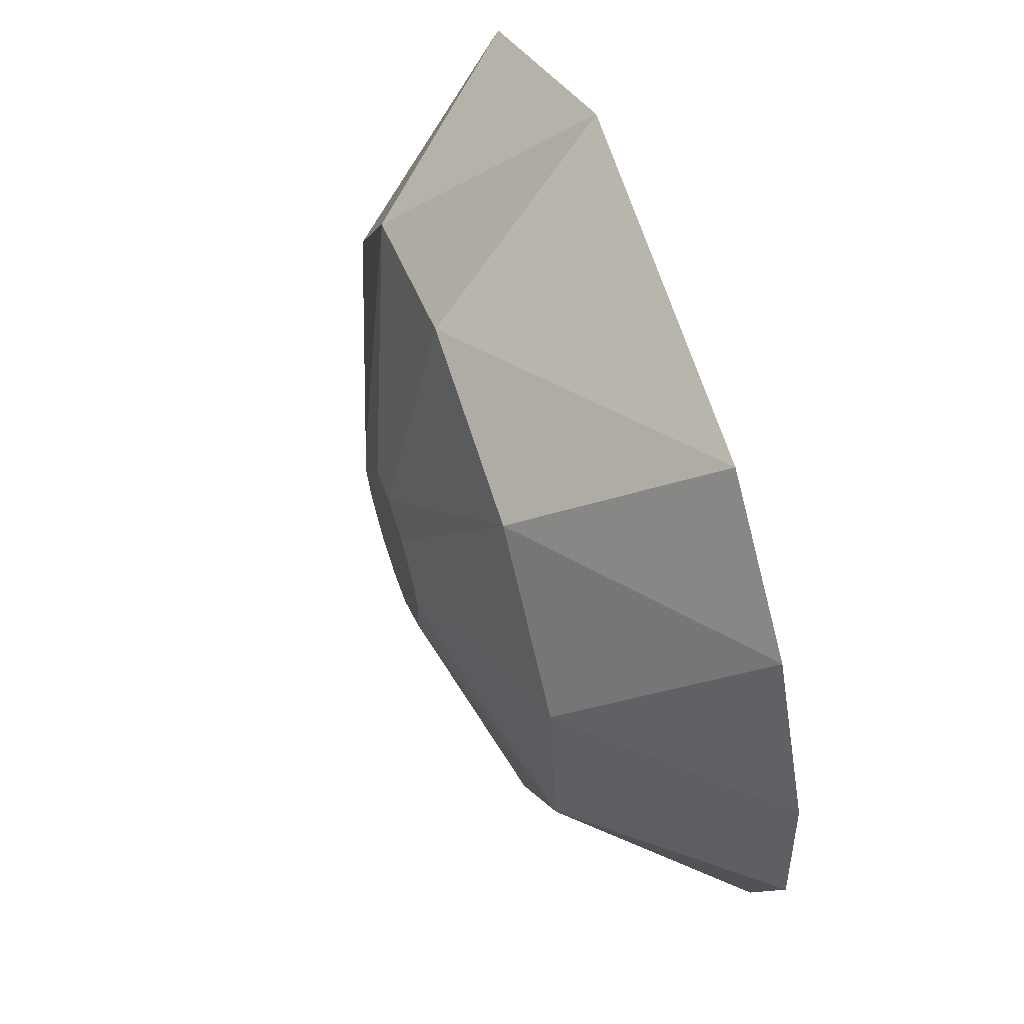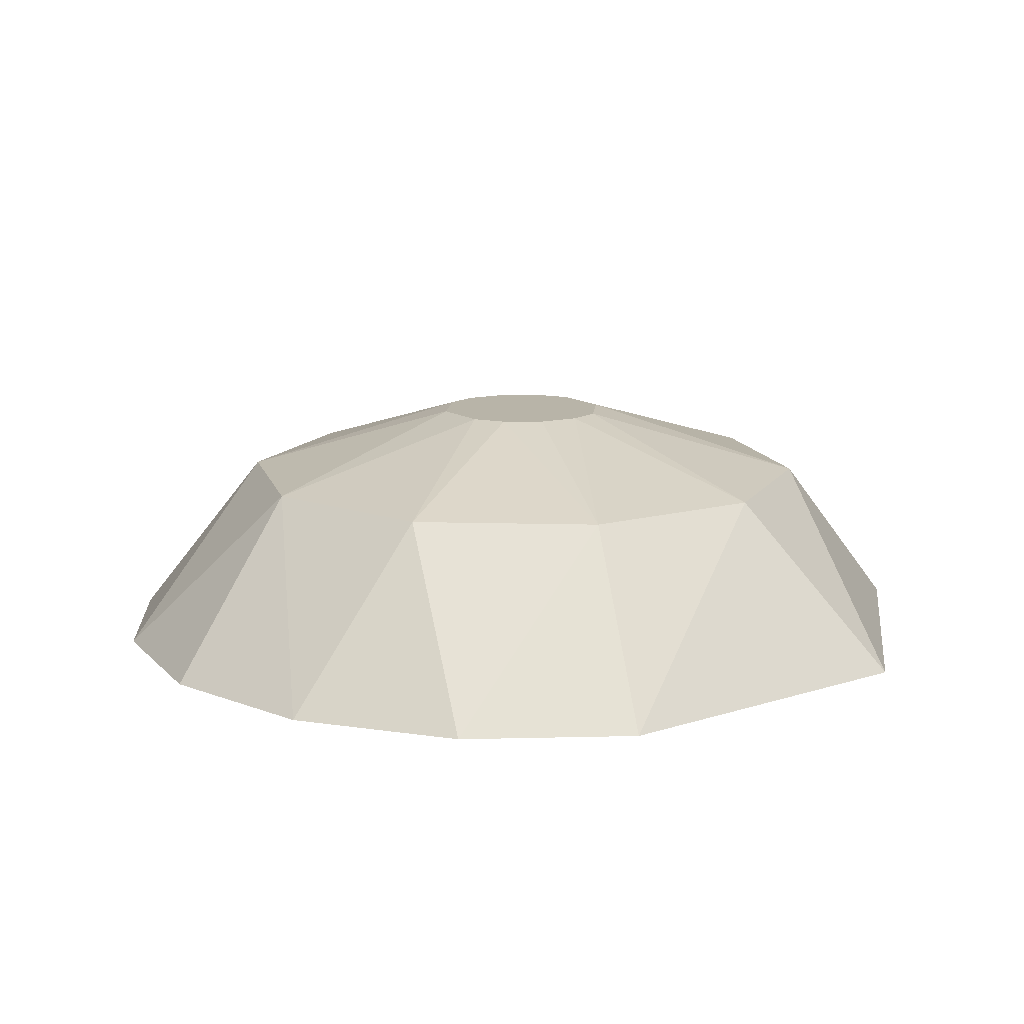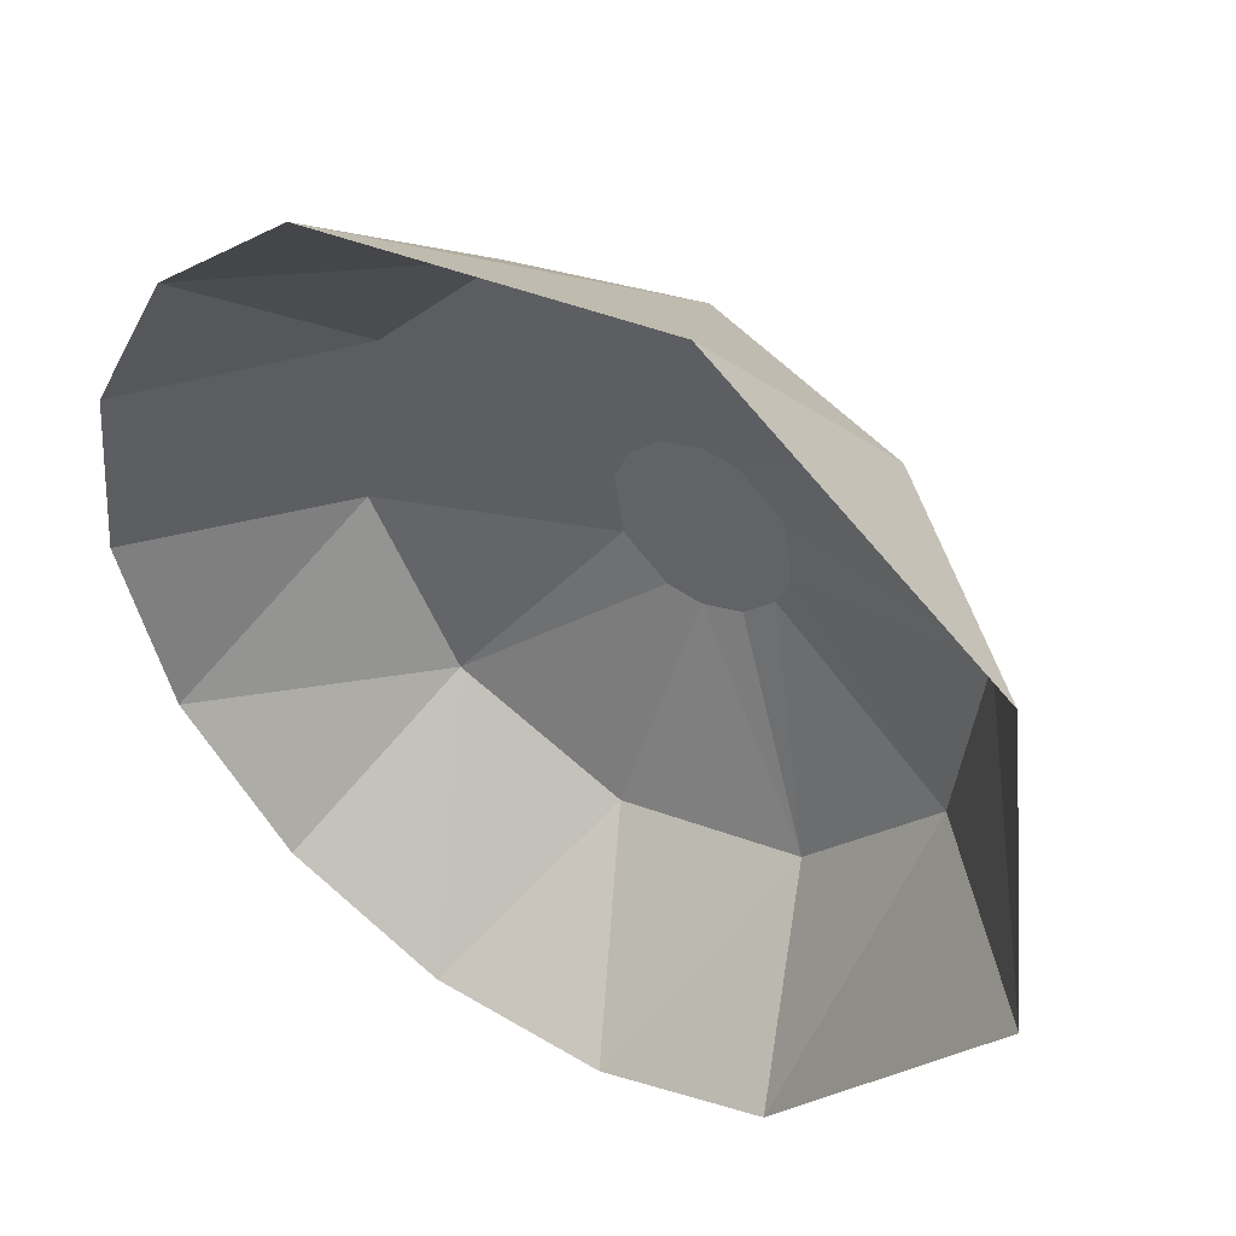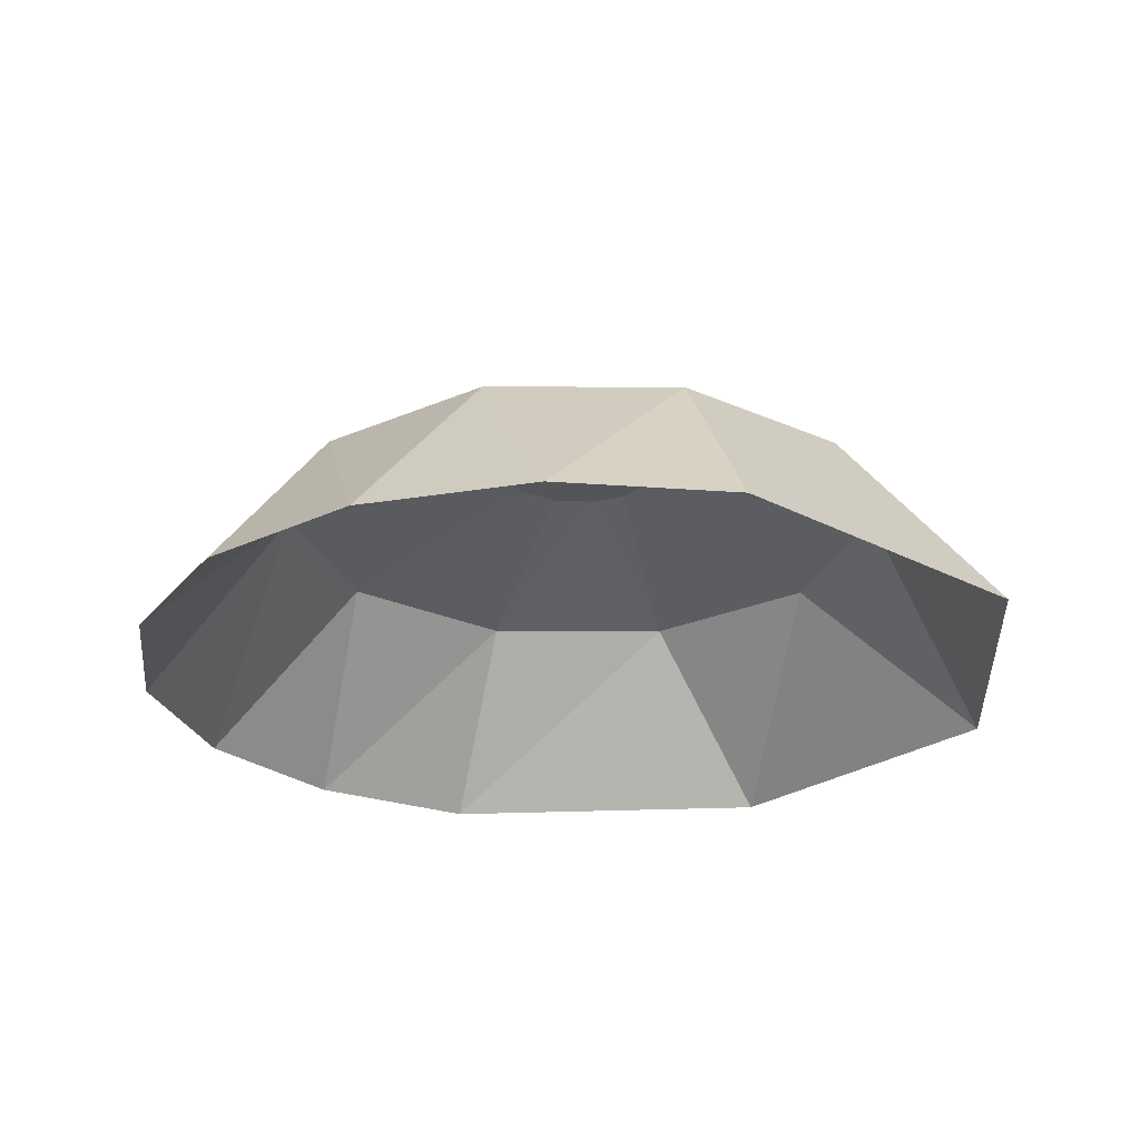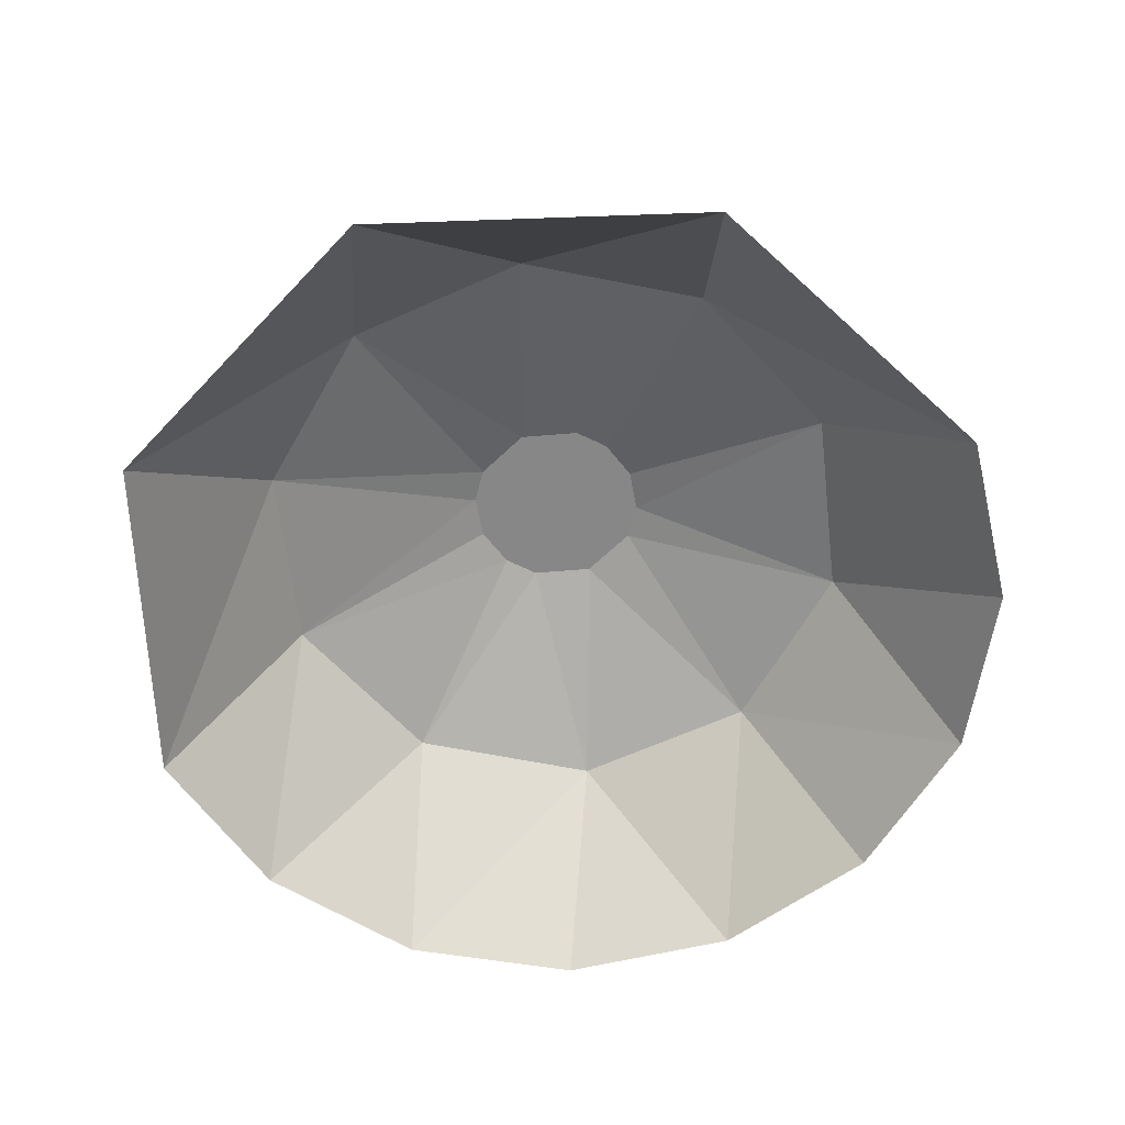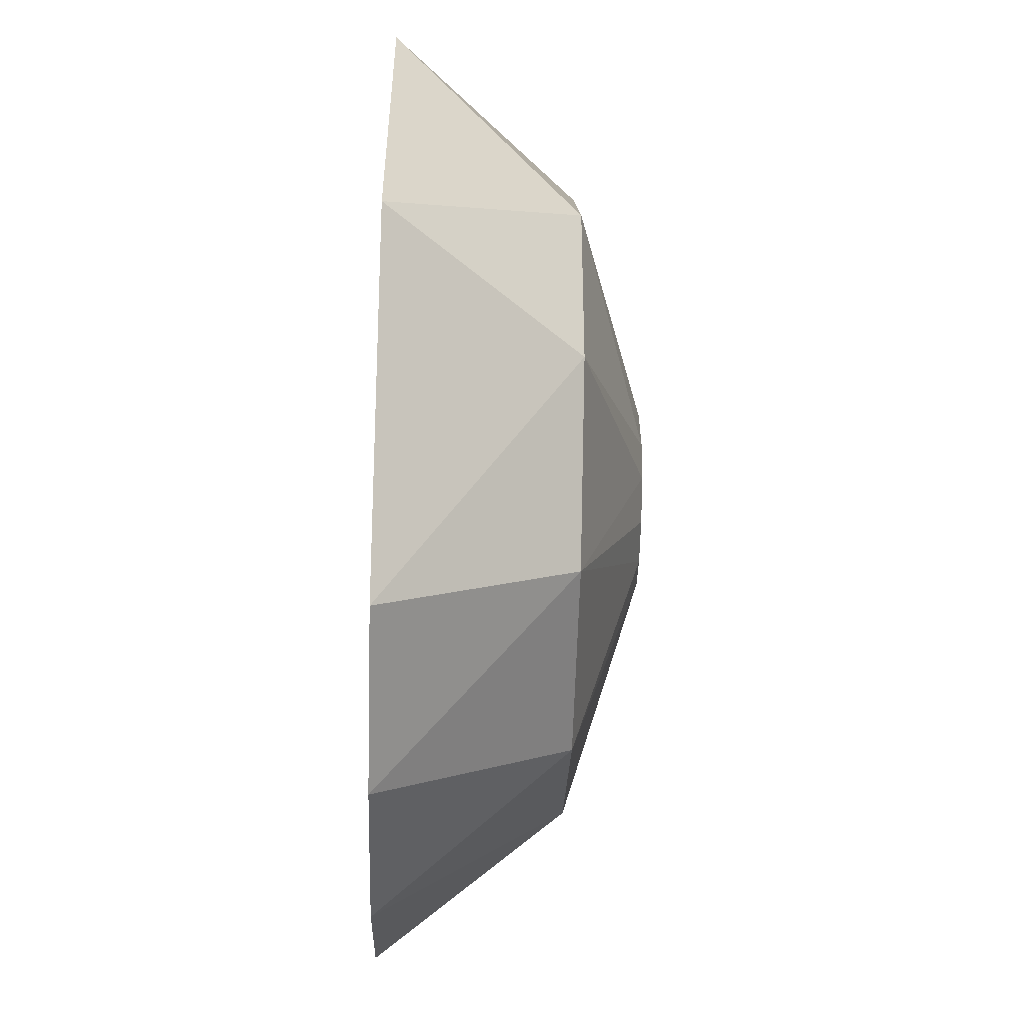
<metadata>
{"format":"obj","ext":"obj","renderer":"f3d","projection":"perspective","resolution":1024,"background":"white","views":[{"elev":63.8,"azim":71.2,"up":"+Y"},{"elev":13.0,"azim":136.9,"up":"+Z"},{"elev":44.8,"azim":-148.3,"up":"+Y"},{"elev":-24.6,"azim":133.0,"up":"+Z"},{"elev":-62.3,"azim":-94.1,"up":"+Z"},{"elev":-49.8,"azim":-91.7,"up":"+Y"}]}
</metadata>
<code>
g 36_MRSHLDSRVT-Body
v 1127 -58 48.32
v 1117 -58.49 48.32
v 1117 -65 48.32
v 1128 -64.51 48.32
v 1122 -67.77 48.32
v 1122 -55.23 48.32
v 1128 -60.33 48.32
v 1116 -62.67 48.32
v 1120 -55.68 48.32
v 1124 -67.32 48.32
v 1125 -56 48.32
v 1119 -67 48.32
v 1112 -80.52 43.58
v 1125 -83 43.58
v 1119 -93.07 31
v 1107 -89.36 31
v 1131 -91.97 31
v 1137 -77.26 43.58
v 1142 -86.23 31
v 1150 -76.72 31
v 1143 -65.51 43.58
v 1154 -64.9 31
v 1142 -52.22 43.58
v 1153 -52.56 31
v 1147 -41.58 31
v 1132 -42.48 43.58
v 1137 -33.64 31
v 1119 -40 43.58
v 1113 -31.03 31
v 1107 -45.74 43.58
v 1094 -46.28 31
v 1101 -57.49 43.58
v 1092 -70.44 31
v 1102 -70.78 43.58
f 1 2 3
f 4 1 3
f 5 4 3
f 6 2 1
f 7 1 4
f 8 3 2
f 9 2 6
f 10 4 5
f 11 6 1
f 12 5 3
f 13 14 5
f 12 13 5
f 15 14 13
f 16 15 13
f 15 17 14
f 10 14 18
f 10 5 14
f 18 14 17
f 19 18 17
f 19 20 18
f 4 18 21
f 4 10 18
f 21 18 20
f 20 22 21
f 21 23 7
f 7 4 21
f 24 23 21
f 22 24 21
f 24 25 23
f 1 23 26
f 11 1 26
f 1 7 23
f 26 23 25
f 27 26 25
f 26 28 6
f 11 26 6
f 27 29 28
f 28 26 27
f 9 28 30
f 9 6 28
f 30 28 29
f 29 31 30
f 2 30 32
f 2 9 30
f 32 30 31
f 31 33 32
f 32 34 8
f 8 2 32
f 33 34 32
f 33 16 34
f 3 34 13
f 12 3 13
f 3 8 34
f 16 13 34

</code>
